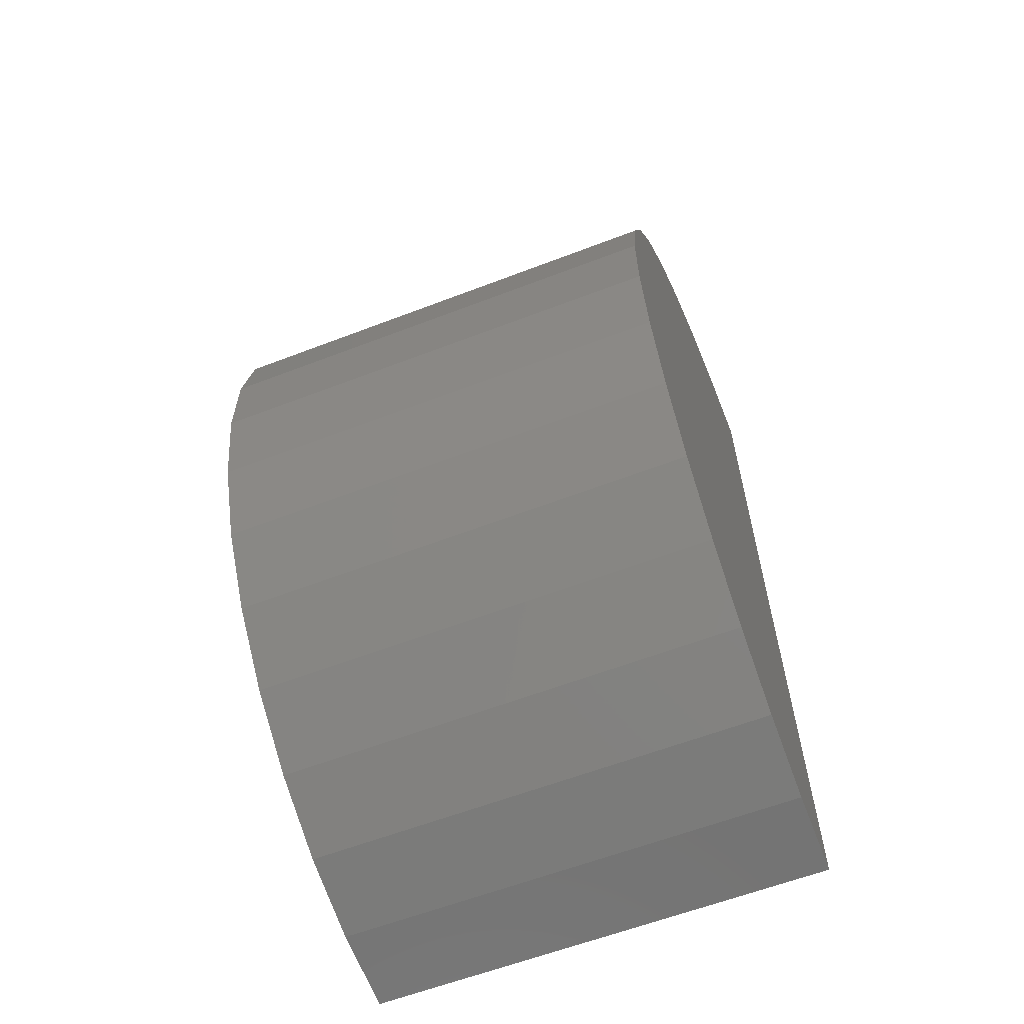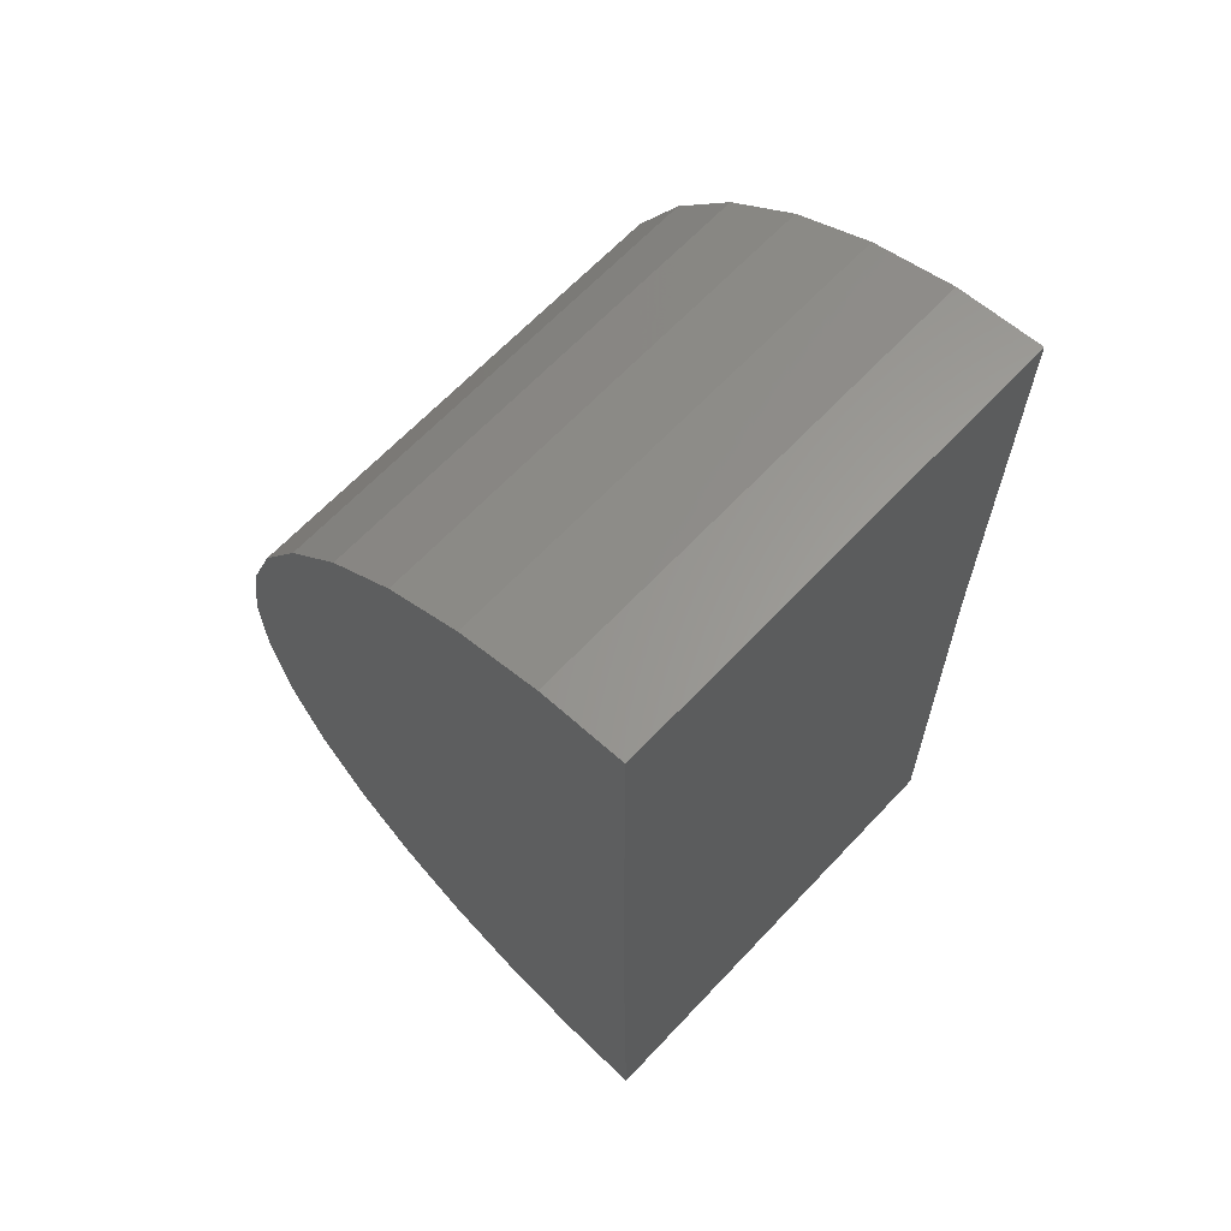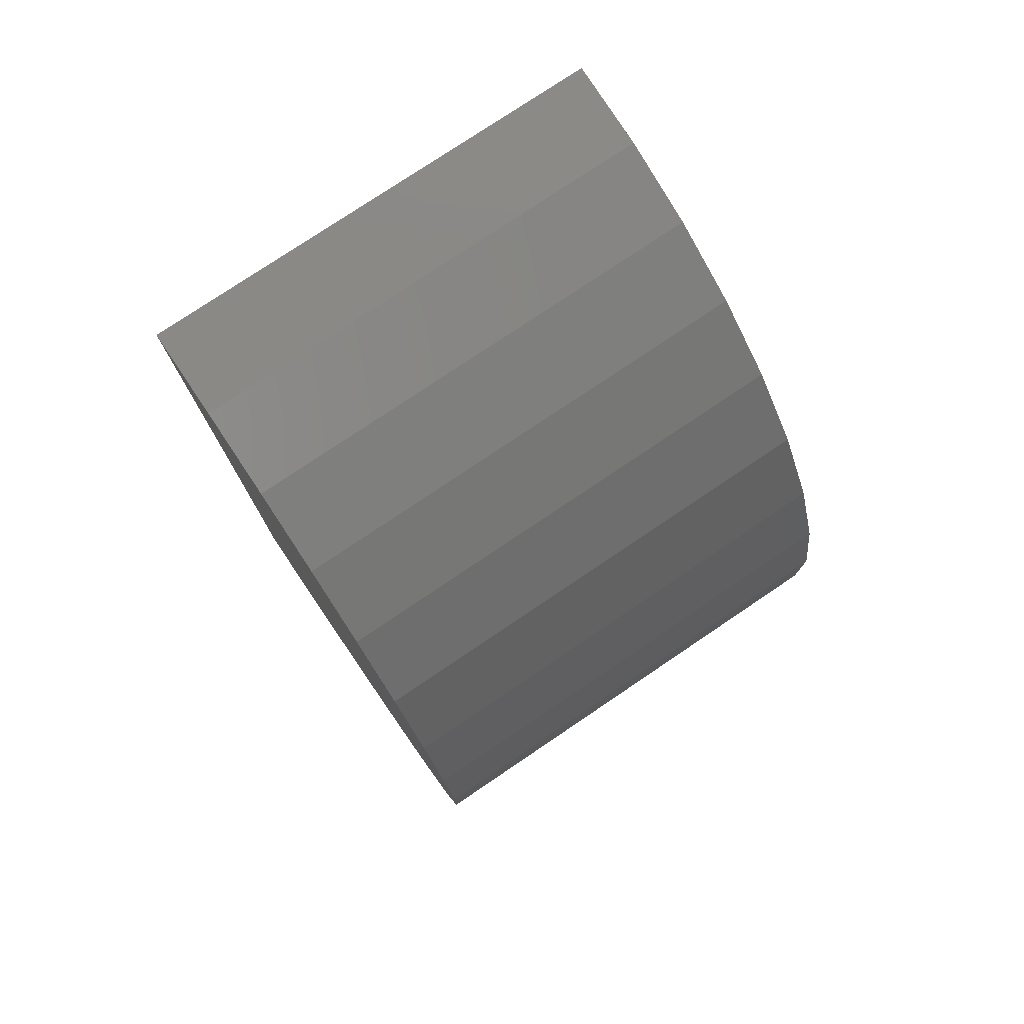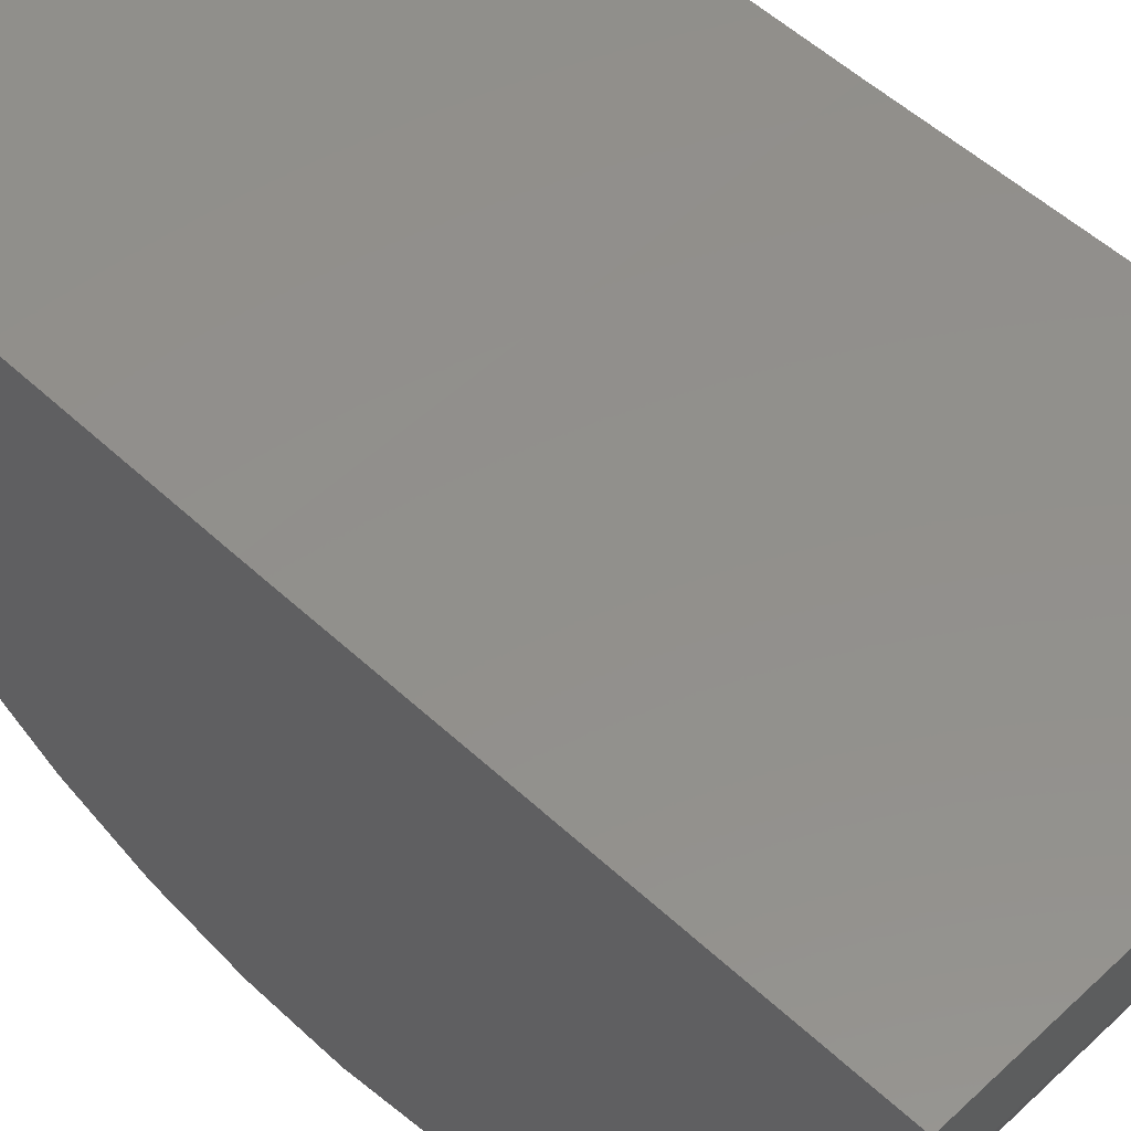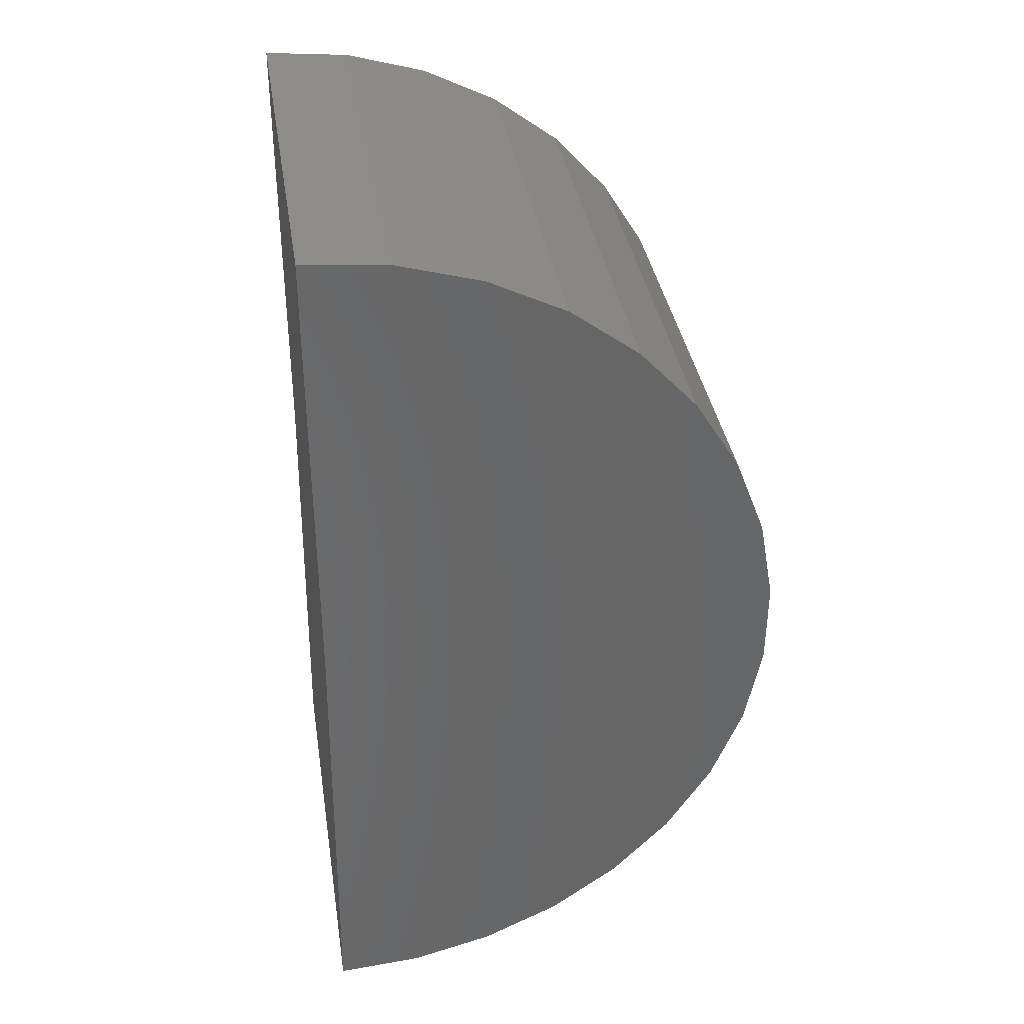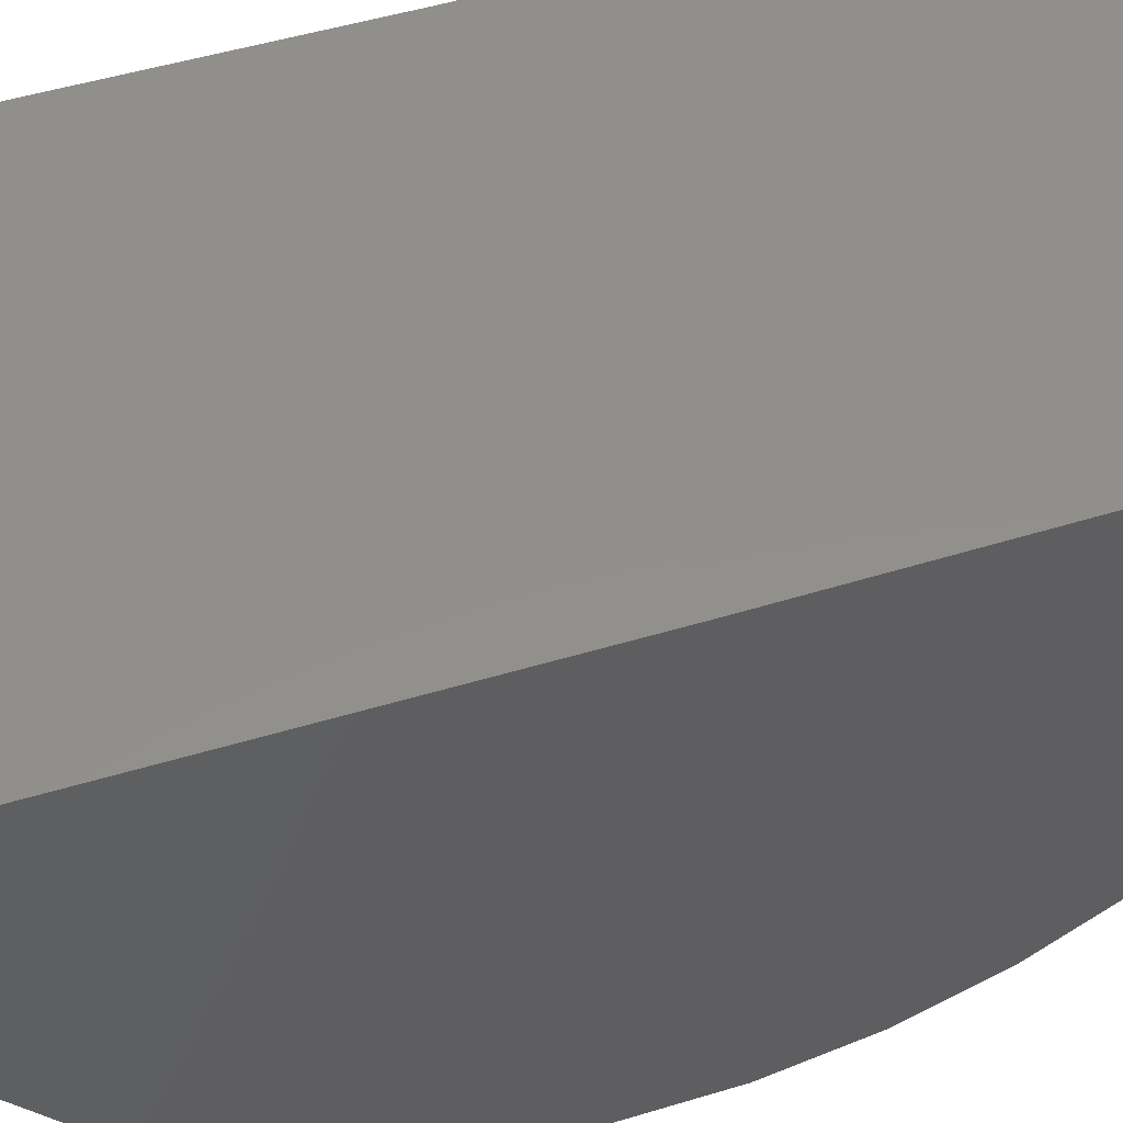
<metadata>
{"format":"stl","ext":"stl","renderer":"f3d","projection":"perspective","resolution":1024,"background":"white","views":[{"elev":-61.4,"azim":21.3,"up":"+Z"},{"elev":65.5,"azim":133.3,"up":"+Z"},{"elev":77.4,"azim":-34.0,"up":"+Z"},{"elev":53.4,"azim":135.0,"up":"+Y"},{"elev":36.4,"azim":-98.9,"up":"+Z"},{"elev":51.3,"azim":-108.6,"up":"+Y"}]}
</metadata>
<code>
# stl→obj: 38 verts, 72 faces
v -0.3516 0 -0.2812
v 0.07031 2.342e-17 -0.2812
v -0.3516 0.005197 -0.7031
v 0.07031 0.005197 -0.7031
v -0.3516 2.342e-17 0.1406
v 0.07031 4.684e-17 0.1406
v -0.3516 -0.07271 -0.6968
v -0.3516 -0.1481 -0.6763
v -0.3516 -0.2184 -0.6422
v -0.3516 -0.2813 -0.5957
v -0.3516 -0.3344 -0.5384
v -0.3516 -0.3761 -0.4723
v -0.3516 -0.4049 -0.3996
v -0.3516 -0.4198 -0.3229
v -0.3516 -0.4203 -0.2448
v -0.3516 -0.4064 -0.1679
v -0.3516 -0.3785 -0.09485
v -0.3516 -0.3376 -0.02824
v -0.3516 -0.2851 0.02969
v -0.3516 -0.2229 0.07695
v -0.3516 -0.153 0.1119
v -0.3516 -0.07782 0.1334
v 0.07031 -0.07271 -0.6968
v 0.07031 -0.1481 -0.6763
v 0.07031 -0.2184 -0.6422
v 0.07031 -0.2813 -0.5957
v 0.07031 -0.3344 -0.5384
v 0.07031 -0.3761 -0.4723
v 0.07031 -0.4049 -0.3996
v 0.07031 -0.4198 -0.3229
v 0.07031 -0.4203 -0.2448
v 0.07031 -0.4064 -0.1679
v 0.07031 -0.3785 -0.09485
v 0.07031 -0.3376 -0.02824
v 0.07031 -0.2851 0.02969
v 0.07031 -0.2229 0.07695
v 0.07031 -0.153 0.1119
v 0.07031 -0.07782 0.1334
f 1 2 3
f 3 2 4
f 1 5 2
f 2 5 6
f 1 3 7
f 1 7 8
f 1 8 9
f 1 9 10
f 1 10 11
f 1 11 12
f 1 12 13
f 1 13 14
f 1 14 15
f 1 15 16
f 1 16 17
f 1 17 18
f 1 18 19
f 1 19 20
f 1 20 21
f 1 21 22
f 1 22 5
f 3 4 7
f 7 4 23
f 7 23 8
f 8 23 24
f 8 24 9
f 9 24 25
f 9 25 10
f 10 25 26
f 10 26 11
f 11 26 27
f 11 27 12
f 12 27 28
f 12 28 13
f 13 28 29
f 13 29 14
f 14 29 30
f 14 30 15
f 15 30 31
f 15 31 16
f 16 31 32
f 16 32 17
f 17 32 33
f 17 33 18
f 18 33 34
f 18 34 19
f 19 34 35
f 19 35 20
f 20 35 36
f 20 36 21
f 21 36 37
f 21 37 22
f 22 37 38
f 22 38 5
f 5 38 6
f 2 6 38
f 2 38 37
f 2 37 36
f 2 36 35
f 2 35 34
f 2 34 33
f 2 33 32
f 2 32 31
f 2 31 30
f 2 30 29
f 2 29 28
f 2 28 27
f 2 27 26
f 2 26 25
f 2 25 24
f 2 24 23
f 2 23 4

</code>
